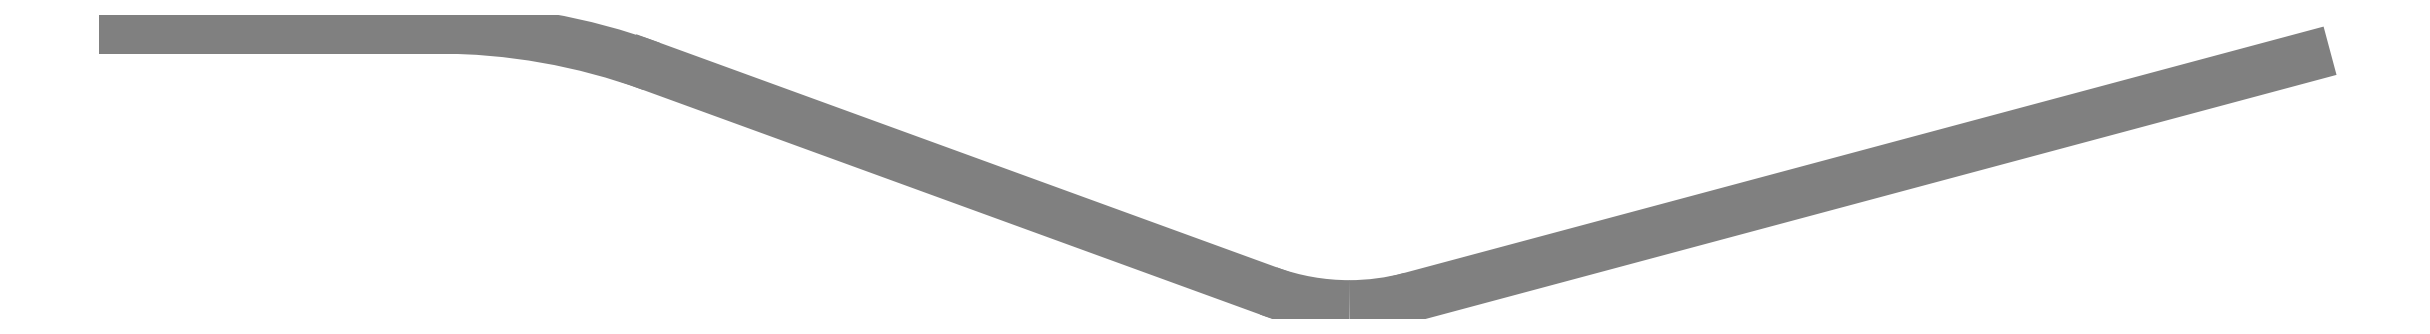
<metadata>
{"format":"dxf","ext":"dxf","renderer":"ezdxf+matplotlib","layout":"modelspace","background":"white","min_lineweight":24,"dpi":150}
</metadata>
<code>
0
SECTION
2
ENTITIES
0
LINE
8
Layer0
10
0
20
125
11
90.12
21
125
0
ARC
8
Layer0
10
90.12
20
-55
40
180
50
70
51
90
0
LINE
8
Layer0
10
151.7
20
114.1
11
329.2
21
49.53
0
ARC
8
Layer0
10
352.5
20
113.6
40
68.13
50
250
51
270
0
ARC
8
Layer0
10
352.5
20
113.6
40
68.13
50
270
51
285
0
LINE
8
Layer0
10
370.1
20
47.74
11
627.7
21
116.8
0
ENDSEC
0
EOF

</code>
